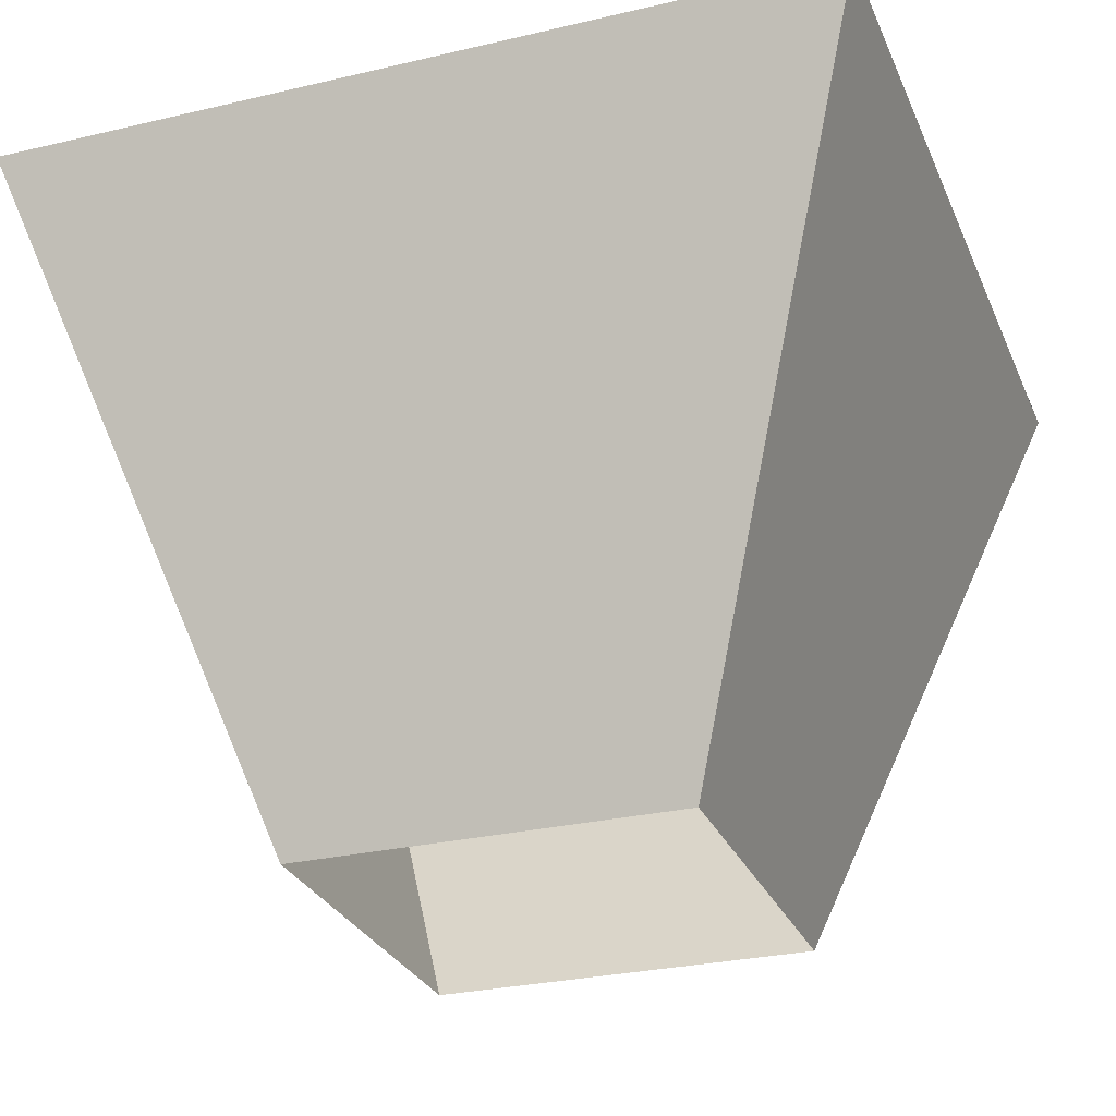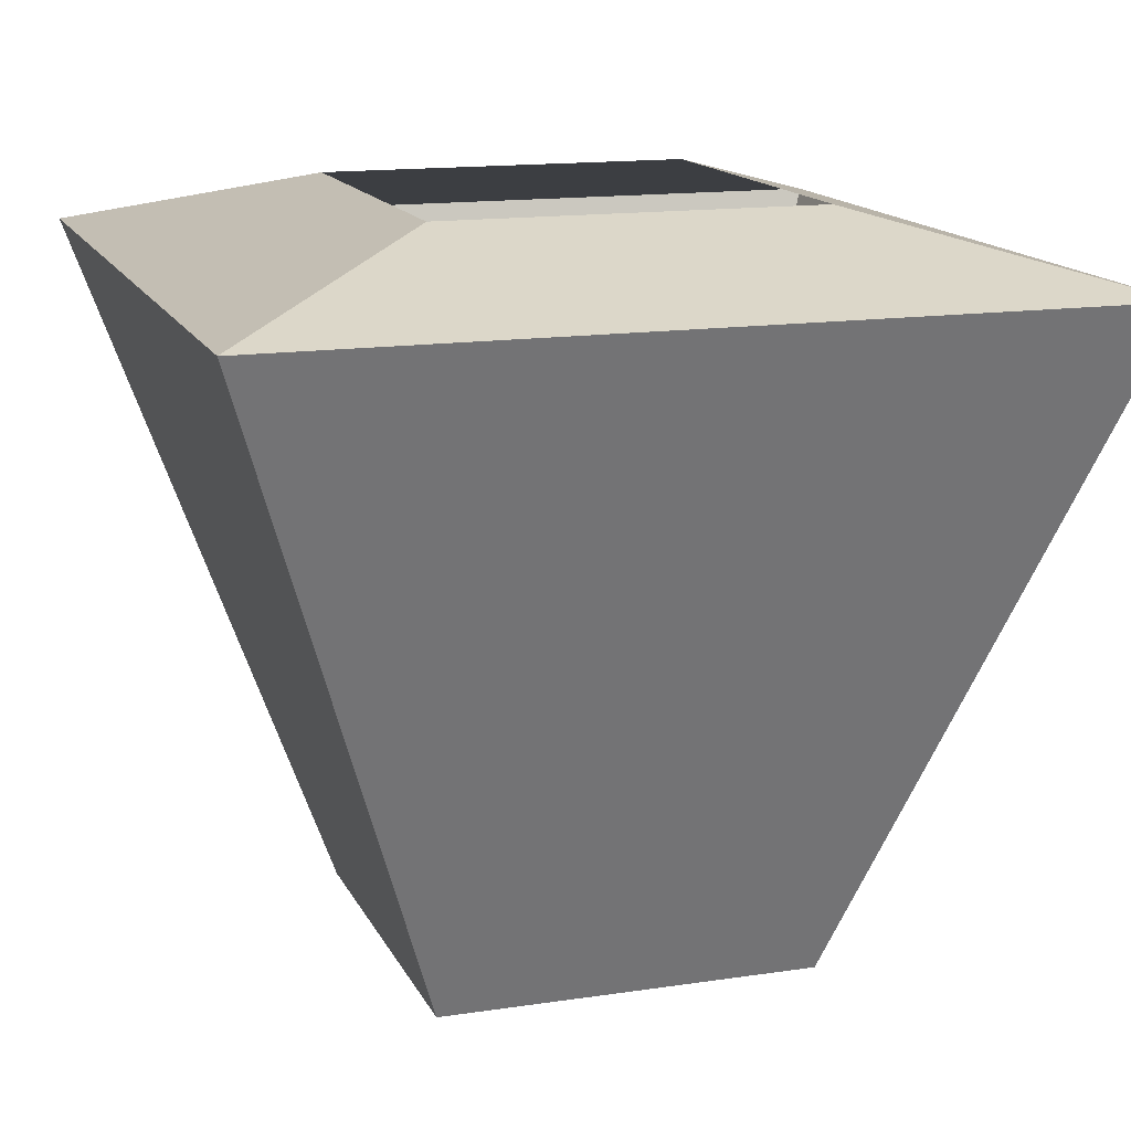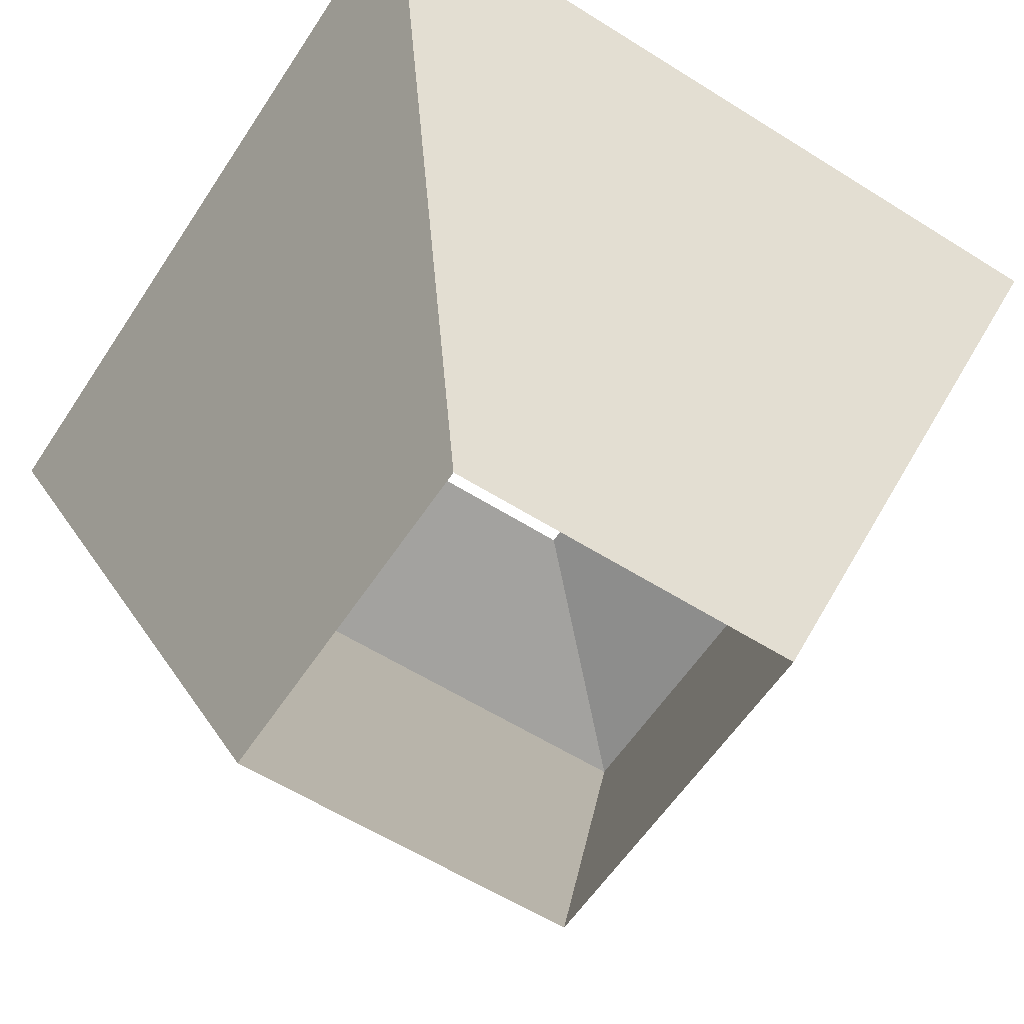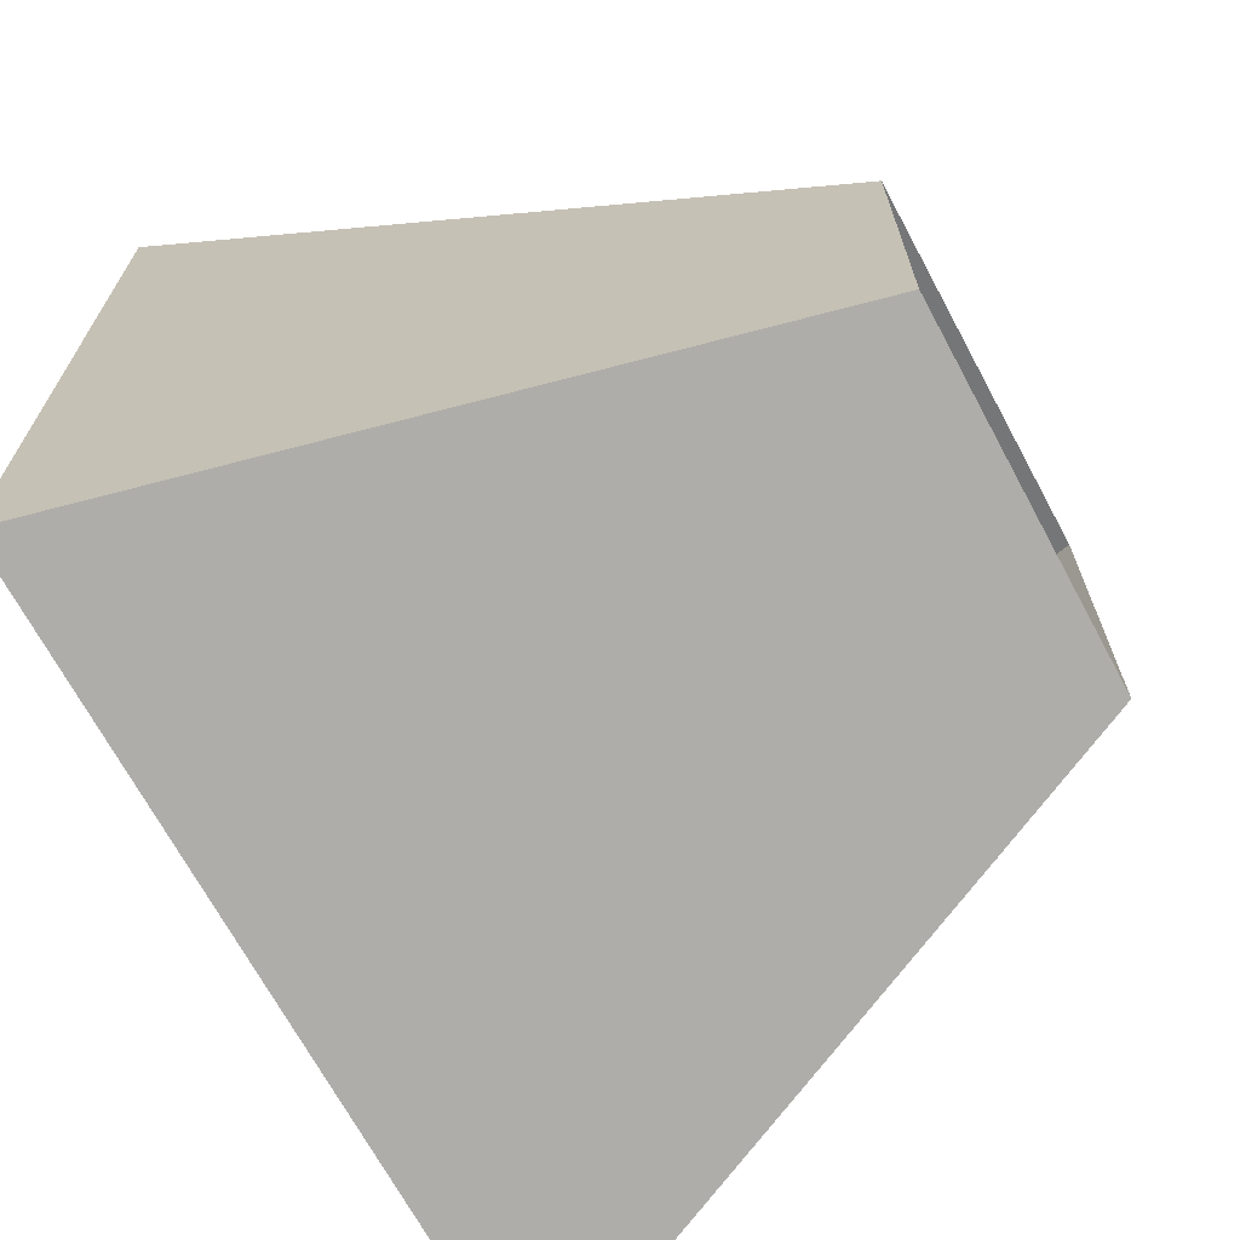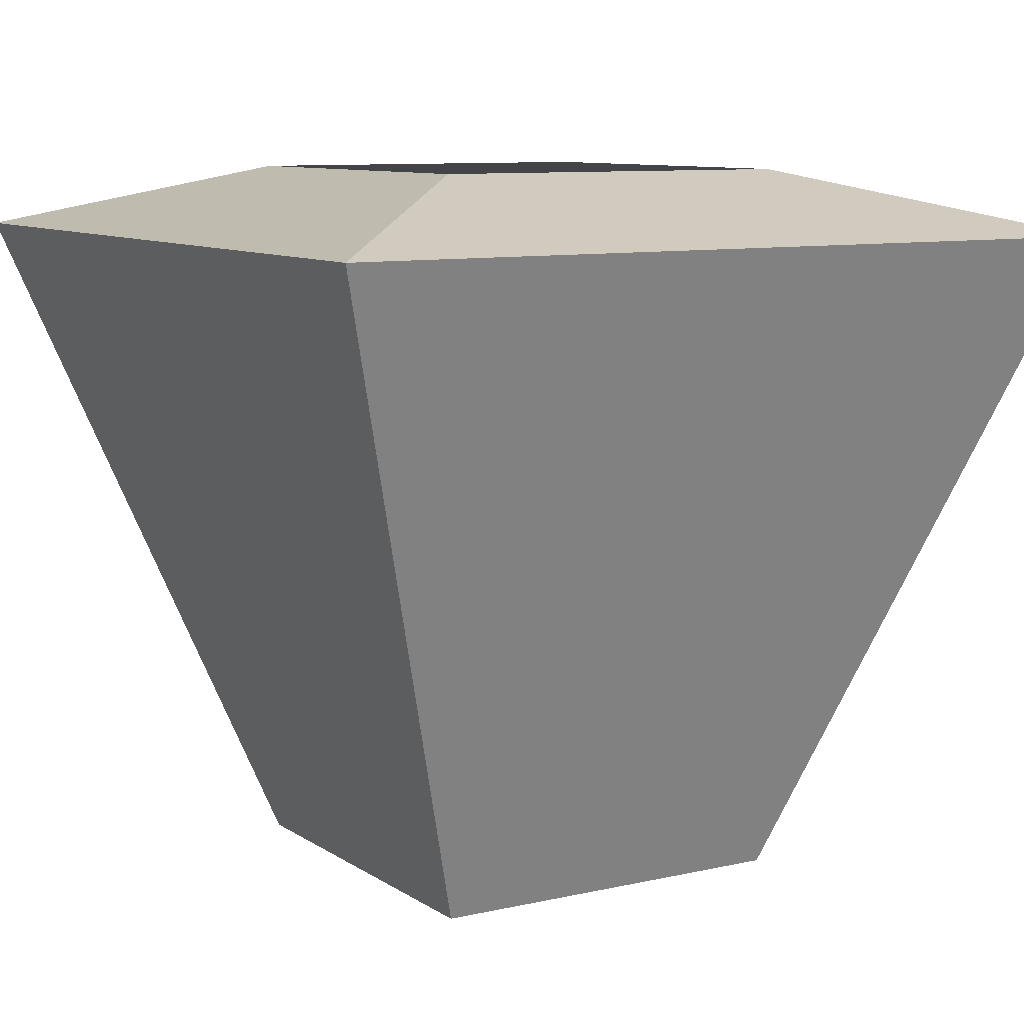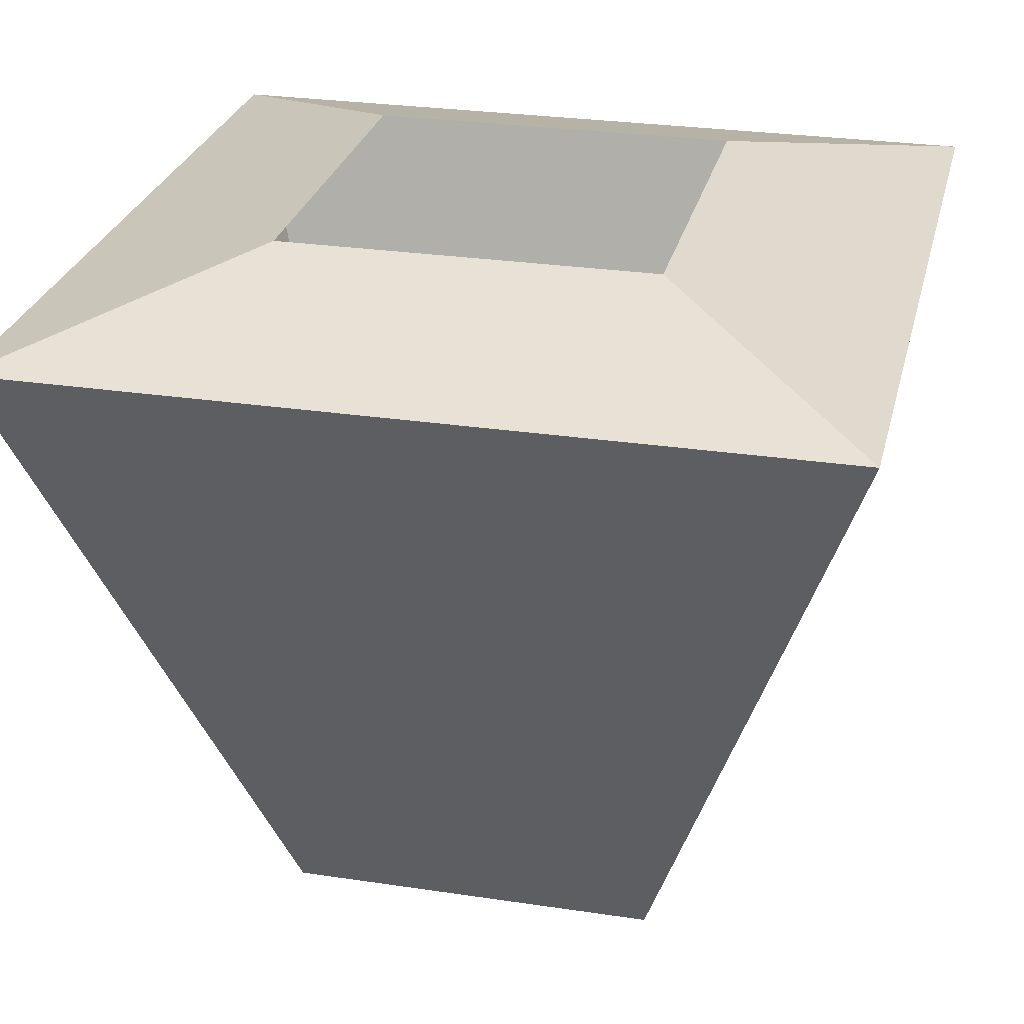
<metadata>
{"format":"obj","ext":"obj","renderer":"f3d","projection":"perspective","resolution":1024,"background":"white","views":[{"elev":-27.9,"azim":-160.1,"up":"+Y"},{"elev":14.6,"azim":-108.0,"up":"+Y"},{"elev":-58.6,"azim":57.1,"up":"+Y"},{"elev":-69.1,"azim":-61.7,"up":"+Z"},{"elev":9.2,"azim":58.9,"up":"+Y"},{"elev":27.3,"azim":103.3,"up":"+Y"}]}
</metadata>
<code>
o Head
v 28.74 18.16 -0.2299
v 26.89 18.16 -0.2268
v 26.89 18.16 1.604
v 28.24 18.3 1.1
v 27.39 18.3 1.104
v 27.39 18.3 0.2732
v 28.24 18.3 0.2701
v 28.74 18.16 1.6
v 27.39 16.69 1.104
v 27.39 16.69 0.2732
v 28.24 16.69 0.2701
v 28.24 16.69 1.1
f 9 3 2 10
f 1 7 4 8
f 2 6 7 1
f 3 5 6 2
f 8 4 5 3
f 12 8 3 9
f 10 2 1 11
f 11 1 8 12

</code>
